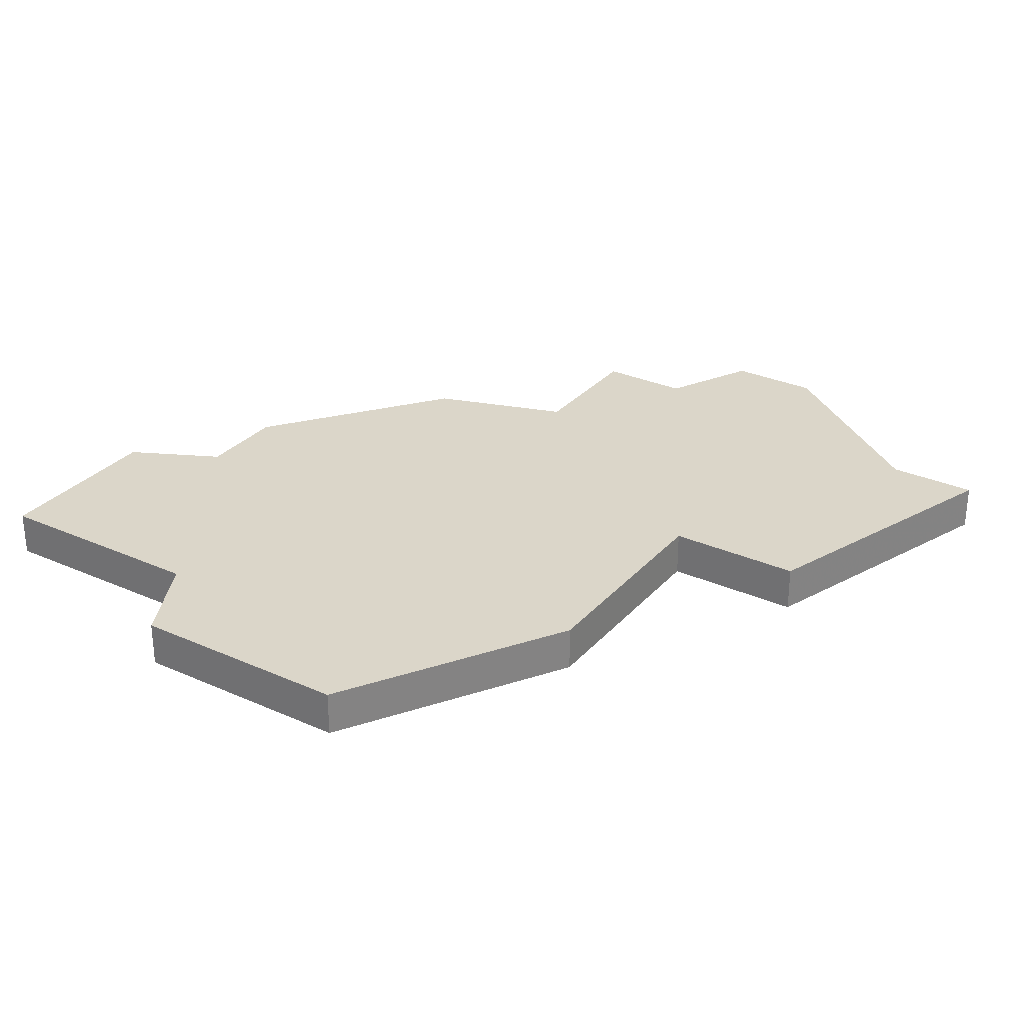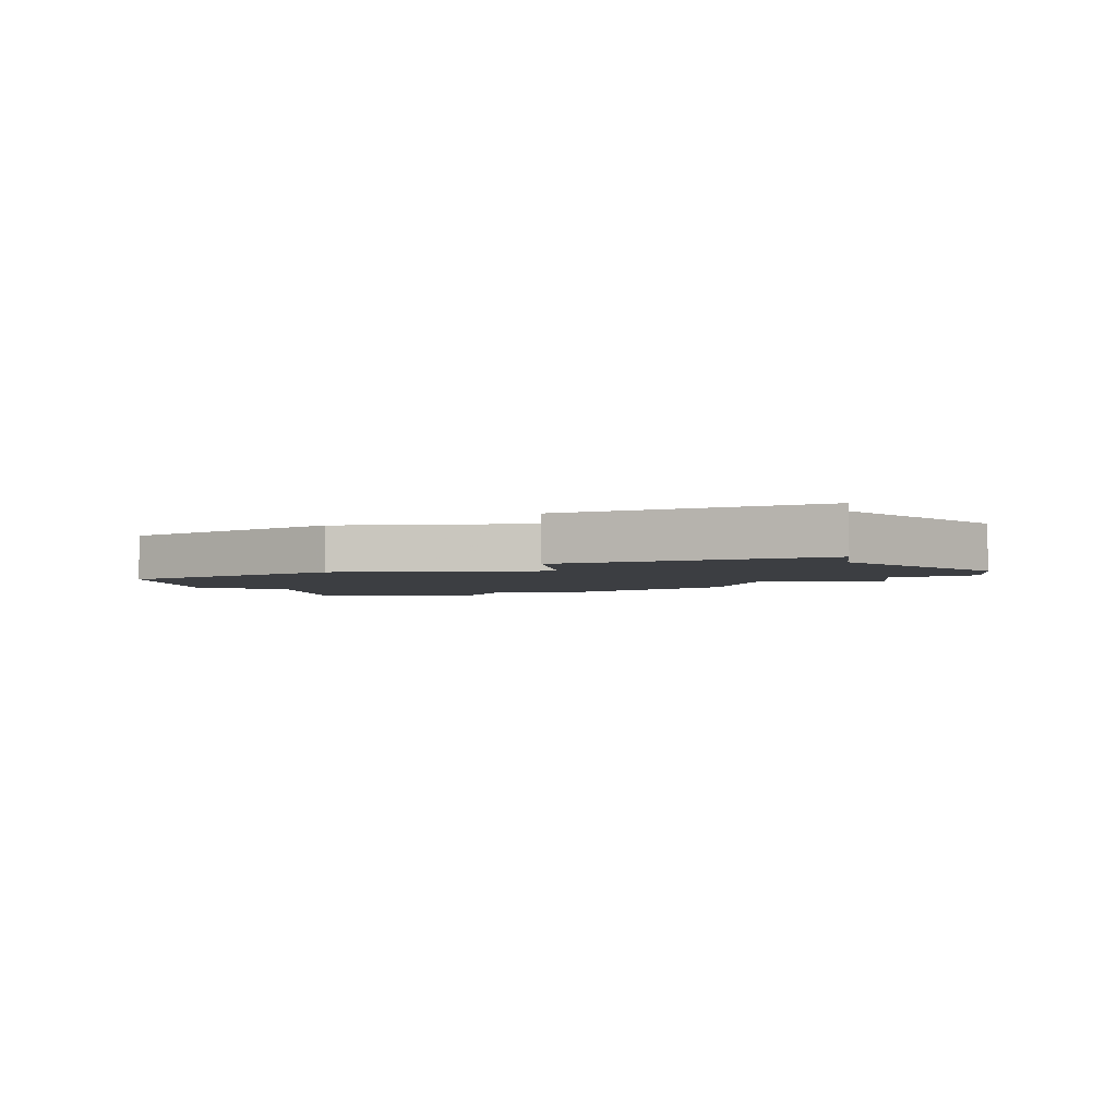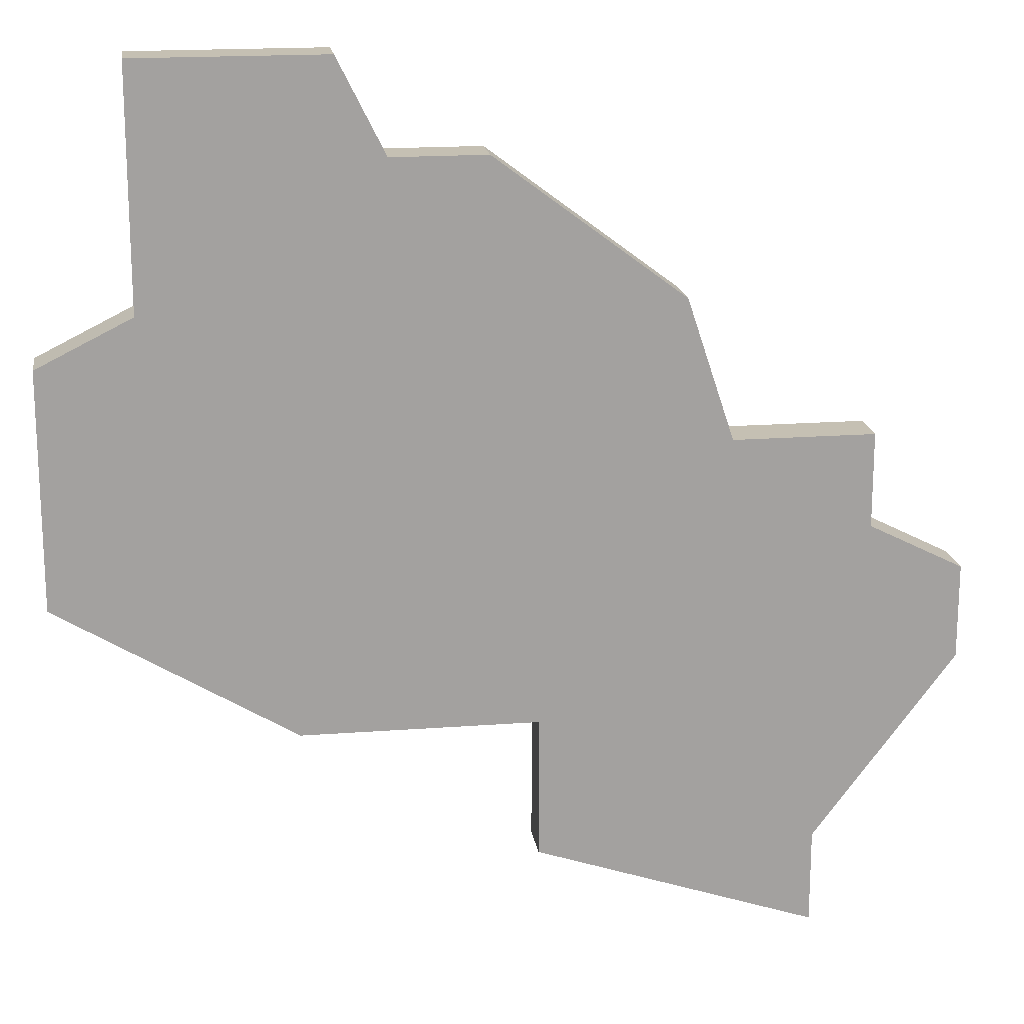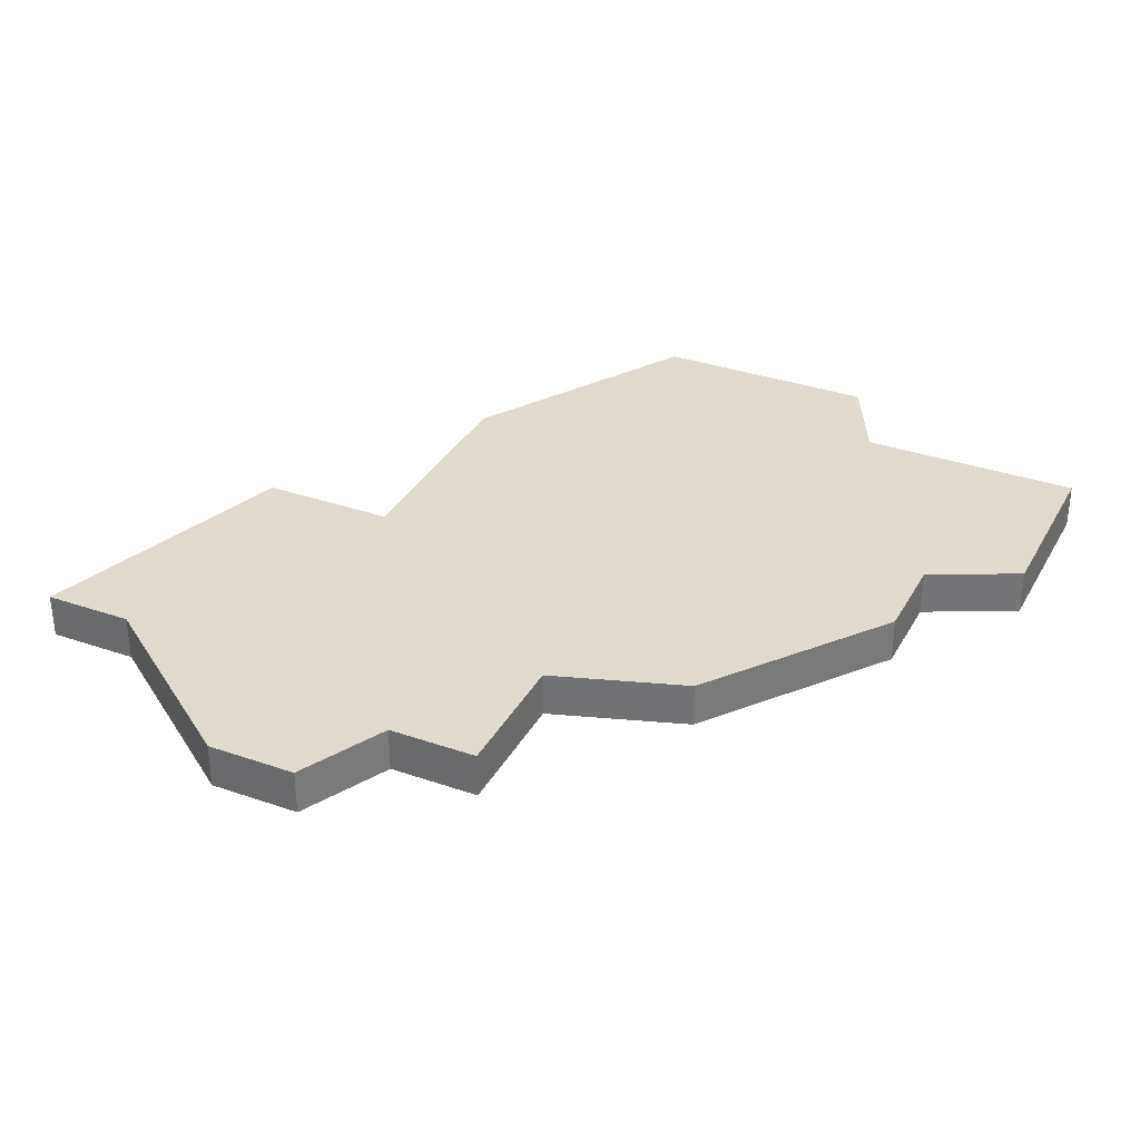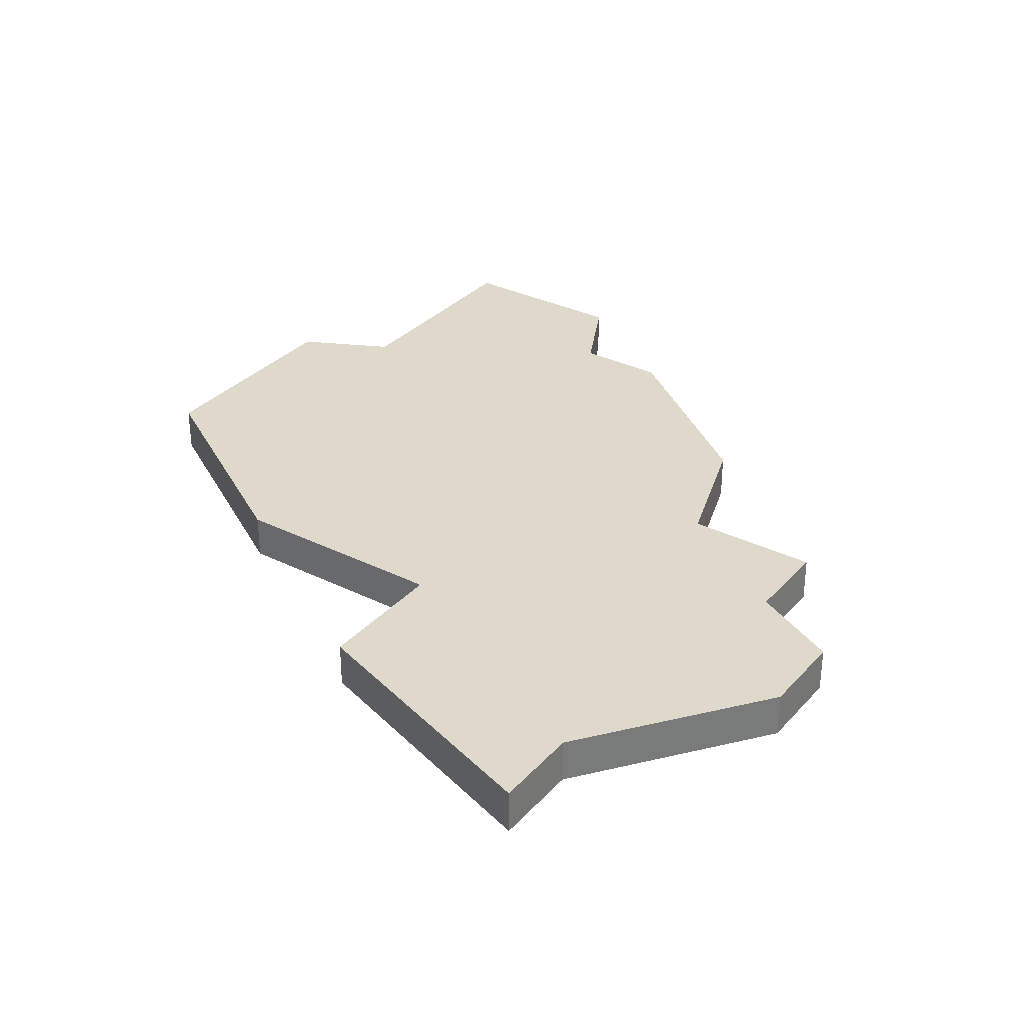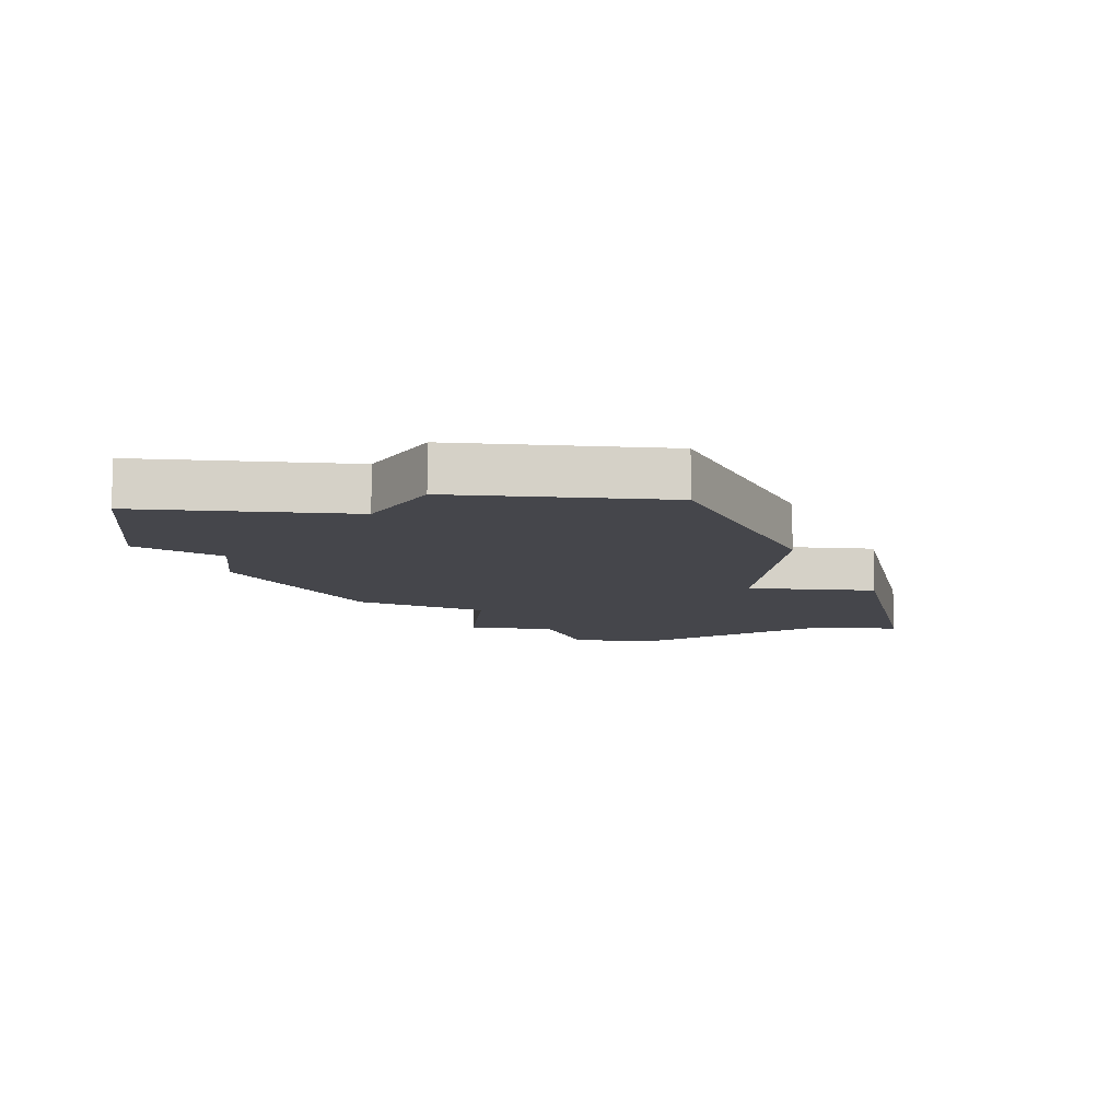
<metadata>
{"format":"obj","ext":"obj","renderer":"f3d","projection":"perspective","resolution":1024,"background":"white","views":[{"elev":29.7,"azim":-56.8,"up":"+Z"},{"elev":-3.0,"azim":6.4,"up":"+Z"},{"elev":18.1,"azim":-8.3,"up":"+Y"},{"elev":33.6,"azim":115.3,"up":"+Z"},{"elev":32.3,"azim":34.7,"up":"+Z"},{"elev":-10.1,"azim":-96.0,"up":"+Z"}]}
</metadata>
<code>
v 2843 -515 0
v 2839 -515 0
v 2839 -520 0
v 2837 -521 0
v 2837 -526 0
v 2842 -529 0
v 2847 -529 0
v 2847 -532 0
v 2853 -534 0
v 2853 -532 0
v 2856 -528 0
v 2856 -526 0
v 2854 -525 0
v 2854 -523 0
v 2851 -523 0
v 2850 -520 0
v 2846 -517 0
v 2844 -517 0
v 2843 -515 1
v 2839 -515 1
v 2839 -520 1
v 2837 -521 1
v 2837 -526 1
v 2842 -529 1
v 2847 -529 1
v 2847 -532 1
v 2853 -534 1
v 2853 -532 1
v 2856 -528 1
v 2856 -526 1
v 2854 -525 1
v 2854 -523 1
v 2851 -523 1
v 2850 -520 1
v 2846 -517 1
v 2844 -517 1
f 2 1 18
f 5 4 3
f 7 6 5
f 9 8 7
f 12 11 10
f 15 14 13
f 17 16 15
f 3 2 18
f 7 5 3
f 10 9 7
f 13 12 10
f 18 17 15
f 7 3 18
f 13 10 7
f 7 18 15
f 15 13 7
f 36 19 20
f 21 22 23
f 23 24 25
f 25 26 27
f 28 29 30
f 31 32 33
f 33 34 35
f 36 20 21
f 21 23 25
f 25 27 28
f 28 30 31
f 33 35 36
f 36 21 25
f 25 28 31
f 33 36 25
f 25 31 33
f 20 19 2
f 2 19 1
f 21 20 3
f 3 20 2
f 22 21 4
f 4 21 3
f 23 22 5
f 5 22 4
f 24 23 6
f 6 23 5
f 25 24 7
f 7 24 6
f 26 25 8
f 8 25 7
f 27 26 9
f 9 26 8
f 28 27 10
f 10 27 9
f 29 28 11
f 11 28 10
f 30 29 12
f 12 29 11
f 31 30 13
f 13 30 12
f 32 31 14
f 14 31 13
f 33 32 15
f 15 32 14
f 34 33 16
f 16 33 15
f 35 34 17
f 17 34 16
f 19 36 1
f 1 36 18
f 36 35 18
f 18 35 17

</code>
